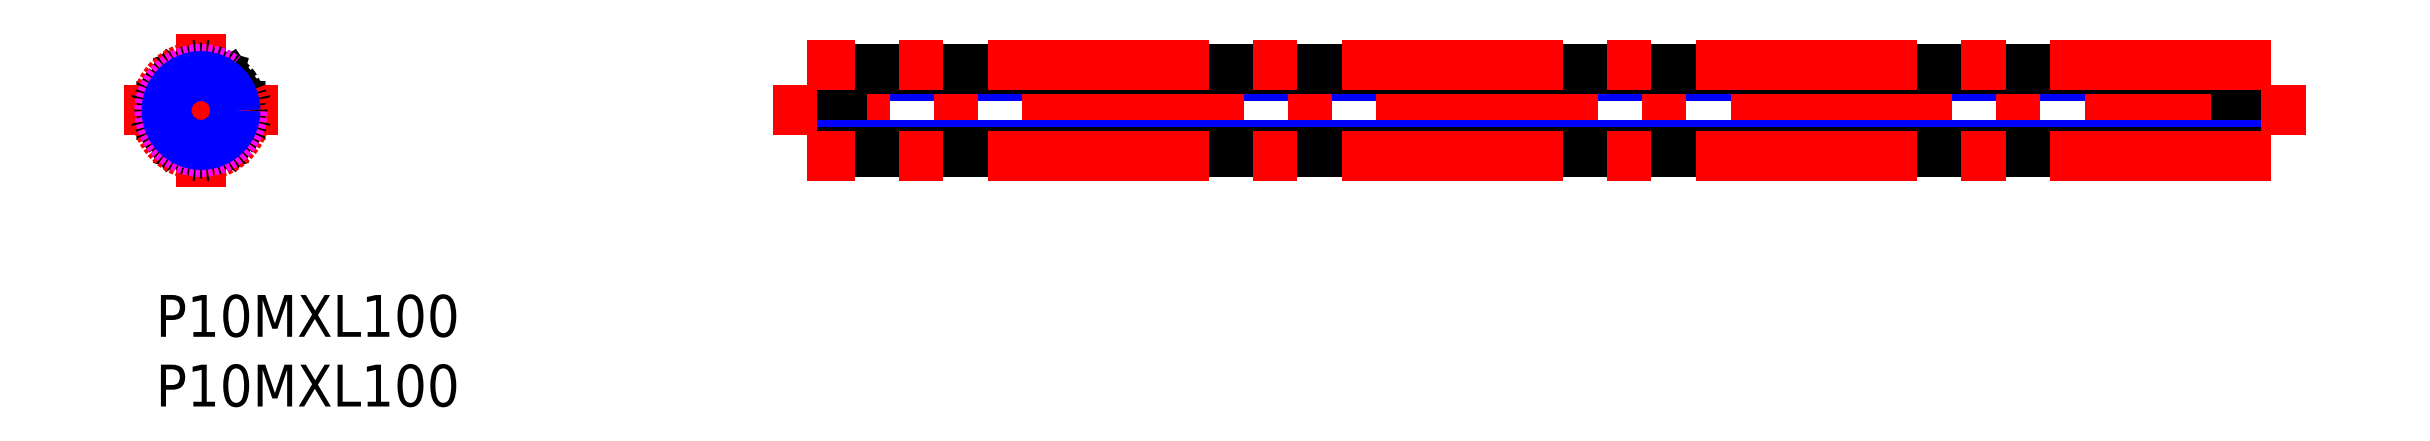
<metadata>
{"format":"dxf","ext":"dxf","renderer":"ezdxf+matplotlib","layout":"modelspace","background":"white","min_lineweight":24,"dpi":150}
</metadata>
<code>
0
SECTION
2
ENTITIES
0
TEXT
8
MSM_PART_NUMBER
10
0
20
-8
30
0
40
3
1
P10MXL100
0
TEXT
8
MSM_PART_NUMBER
10
0
20
-3
30
0
40
3
1
P10MXL100
0
LINE
8
MSM_CENTER
10
-2.278
20
13.23
30
0
11
8.748
21
13.23
31
0
0
LINE
8
MSM_CENTER
10
3.235
20
7.723
30
0
11
3.235
21
18.75
31
0
0
LINE
8
MSM_NARROW
10
149.2
20
15.71
30
0
11
49.24
21
15.71
31
0
0
LINE
8
MSM_CENTER
10
154.2
20
13.24
30
0
11
44.24
21
13.24
31
0
0
LINE
8
MSM_CONTINUOUS
10
149.2
20
16.21
30
0
11
49.24
21
16.21
31
0
0
LINE
8
MSM_CONTINUOUS
10
149.2
20
10.26
30
0
11
149.2
21
16.21
31
0
0
LINE
8
MSM_CONTINUOUS
10
49.24
20
10.26
30
0
11
49.24
21
16.21
31
0
0
ARC
8
MSM_CONTINUOUS
10
3.235
20
13.23
30
0
40
2.98
50
140.3
51
147.7
0
ARC
8
MSM_CONTINUOUS
10
3.235
20
13.24
30
0
40
2.98
50
104.3
51
111.7
0
ARC
8
MSM_CONTINUOUS
10
3.235
20
13.24
30
0
40
2.98
50
68.27
51
75.73
0
ARC
8
MSM_CONTINUOUS
10
3.235
20
13.23
30
0
40
2.98
50
32.27
51
39.73
0
ARC
8
MSM_CONTINUOUS
10
3.235
20
13.23
30
0
40
2.98
50
320.3
51
327.7
0
ARC
8
MSM_CONTINUOUS
10
3.235
20
13.23
30
0
40
2.98
50
284.3
51
291.7
0
ARC
8
MSM_CONTINUOUS
10
3.235
20
13.23
30
0
40
2.98
50
248.3
51
255.7
0
ARC
8
MSM_CONTINUOUS
10
3.235
20
13.24
30
0
40
2.98
50
212.3
51
219.7
0
ARC
8
MSM_CONTINUOUS
10
3.235
20
13.24
30
0
40
2.98
50
176.3
51
183.7
0
ARC
8
MSM_CONTINUOUS
10
3.235
20
13.24
30
0
40
2.47
50
12.7
51
23.3
0
ARC
8
MSM_CONTINUOUS
10
3.235
20
13.24
30
0
40
2.98
50
356.3
51
3.732
0
LINE
8
MSM_CONTINUOUS
10
0.6373
20
13.62
30
0
11
0.4539
21
13.62
31
0
0
ARC
8
MSM_CONTINUOUS
10
0.4609
20
13.42
30
0
40
0.2
50
92
51
176.3
0
ARC
8
MSM_CONTINUOUS
10
0.4609
20
13.05
30
0
40
0.2
50
183.7
51
268
0
LINE
8
MSM_CONTINUOUS
10
0.4539
20
12.85
30
0
11
0.6373
21
12.85
31
0
0
ARC
8
MSM_CONTINUOUS
10
0.6303
20
12.65
30
0
40
0.2
50
12.7
51
88
0
ARC
8
MSM_CONTINUOUS
10
3.235
20
13.24
30
0
40
2.47
50
192.7
51
203.3
0
ARC
8
MSM_CONTINUOUS
10
0.7827
20
12.18
30
0
40
0.2
50
308
51
23.3
0
LINE
8
MSM_CONTINUOUS
10
0.9058
20
12.02
30
0
11
0.7612
21
11.91
31
0
0
ARC
8
MSM_CONTINUOUS
10
0.8843
20
11.75
30
0
40
0.2
50
128
51
212.3
0
ARC
8
MSM_CONTINUOUS
10
1.097
20
11.46
30
0
40
0.2
50
219.7
51
304
0
LINE
8
MSM_CONTINUOUS
10
1.209
20
11.29
30
0
11
1.361
21
11.39
31
0
0
ARC
8
MSM_CONTINUOUS
10
1.473
20
11.23
30
0
40
0.2
50
48.7
51
124
0
ARC
8
MSM_CONTINUOUS
10
3.235
20
13.24
30
0
40
2.47
50
228.7
51
239.3
0
ARC
8
MSM_CONTINUOUS
10
1.872
20
10.94
30
0
40
0.2
50
344
51
59.3
0
LINE
8
MSM_CONTINUOUS
10
2.064
20
10.88
30
0
11
2.013
21
10.71
31
0
0
ARC
8
MSM_CONTINUOUS
10
2.206
20
10.65
30
0
40
0.2
50
164
51
248.3
0
ARC
8
MSM_CONTINUOUS
10
2.55
20
10.54
30
0
40
0.2
50
255.7
51
340
0
LINE
8
MSM_CONTINUOUS
10
2.738
20
10.47
30
0
11
2.801
21
10.64
31
0
0
ARC
8
MSM_CONTINUOUS
10
2.988
20
10.58
30
0
40
0.2
50
84.7
51
160
0
ARC
8
MSM_CONTINUOUS
10
3.235
20
13.24
30
0
40
2.47
50
264.7
51
275.3
0
ARC
8
MSM_CONTINUOUS
10
3.482
20
10.58
30
0
40
0.2
50
20
51
95.3
0
LINE
8
MSM_CONTINUOUS
10
3.669
20
10.64
30
0
11
3.732
21
10.47
31
0
0
ARC
8
MSM_CONTINUOUS
10
3.92
20
10.54
30
0
40
0.2
50
200
51
284.3
0
ARC
8
MSM_CONTINUOUS
10
4.264
20
10.65
30
0
40
0.2
50
291.7
51
16
0
LINE
8
MSM_CONTINUOUS
10
4.457
20
10.71
30
0
11
4.406
21
10.88
31
0
0
ARC
8
MSM_CONTINUOUS
10
4.598
20
10.94
30
0
40
0.2
50
120.7
51
196
0
ARC
8
MSM_CONTINUOUS
10
3.235
20
13.24
30
0
40
2.47
50
300.7
51
311.3
0
ARC
8
MSM_CONTINUOUS
10
4.997
20
11.23
30
0
40
0.2
50
56
51
131.3
0
LINE
8
MSM_CONTINUOUS
10
5.109
20
11.39
30
0
11
5.261
21
11.29
31
0
0
ARC
8
MSM_CONTINUOUS
10
5.373
20
11.46
30
0
40
0.2
50
236
51
320.3
0
ARC
8
MSM_CONTINUOUS
10
5.586
20
11.75
30
0
40
0.2
50
327.7
51
52
0
LINE
8
MSM_CONTINUOUS
10
5.709
20
11.91
30
0
11
5.564
21
12.02
31
0
0
ARC
8
MSM_CONTINUOUS
10
5.687
20
12.18
30
0
40
0.2
50
156.7
51
232
0
ARC
8
MSM_CONTINUOUS
10
3.235
20
13.23
30
0
40
2.47
50
336.7
51
347.3
0
ARC
8
MSM_CONTINUOUS
10
5.84
20
12.65
30
0
40
0.2
50
92
51
167.3
0
LINE
8
MSM_CONTINUOUS
10
5.833
20
12.85
30
0
11
6.016
21
12.85
31
0
0
ARC
8
MSM_CONTINUOUS
10
6.009
20
13.05
30
0
40
0.2
50
272
51
356.3
0
ARC
8
MSM_CONTINUOUS
10
6.009
20
13.42
30
0
40
0.2
50
3.732
51
88
0
LINE
8
MSM_CONTINUOUS
10
6.016
20
13.62
30
0
11
5.833
21
13.62
31
0
0
ARC
8
MSM_CONTINUOUS
10
5.84
20
13.82
30
0
40
0.2
50
192.7
51
268
0
ARC
8
MSM_CONTINUOUS
10
5.687
20
14.29
30
0
40
0.2
50
128
51
203.3
0
LINE
8
MSM_CONTINUOUS
10
5.564
20
14.45
30
0
11
5.709
21
14.56
31
0
0
ARC
8
MSM_CONTINUOUS
10
5.586
20
14.72
30
0
40
0.2
50
308
51
32.27
0
ARC
8
MSM_CONTINUOUS
10
5.373
20
15.01
30
0
40
0.2
50
39.73
51
124
0
LINE
8
MSM_CONTINUOUS
10
5.261
20
15.18
30
0
11
5.109
21
15.08
31
0
0
ARC
8
MSM_CONTINUOUS
10
4.997
20
15.24
30
0
40
0.2
50
228.7
51
304
0
ARC
8
MSM_CONTINUOUS
10
3.235
20
13.23
30
0
40
2.47
50
48.7
51
59.3
0
ARC
8
MSM_CONTINUOUS
10
4.598
20
15.53
30
0
40
0.2
50
164
51
239.3
0
LINE
8
MSM_CONTINUOUS
10
4.406
20
15.59
30
0
11
4.457
21
15.76
31
0
0
ARC
8
MSM_CONTINUOUS
10
4.264
20
15.82
30
0
40
0.2
50
344
51
68.27
0
ARC
8
MSM_CONTINUOUS
10
3.92
20
15.93
30
0
40
0.2
50
75.73
51
160
0
LINE
8
MSM_CONTINUOUS
10
3.732
20
16
30
0
11
3.669
21
15.83
31
0
0
ARC
8
MSM_CONTINUOUS
10
3.482
20
15.89
30
0
40
0.2
50
264.7
51
340
0
ARC
8
MSM_CONTINUOUS
10
3.235
20
13.23
30
0
40
2.47
50
84.7
51
95.3
0
ARC
8
MSM_CONTINUOUS
10
2.988
20
15.89
30
0
40
0.2
50
200
51
275.3
0
LINE
8
MSM_CONTINUOUS
10
2.801
20
15.83
30
0
11
2.738
21
16
31
0
0
ARC
8
MSM_CONTINUOUS
10
2.55
20
15.93
30
0
40
0.2
50
20
51
104.3
0
ARC
8
MSM_CONTINUOUS
10
2.206
20
15.82
30
0
40
0.2
50
111.7
51
196
0
LINE
8
MSM_CONTINUOUS
10
2.013
20
15.76
30
0
11
2.064
21
15.59
31
0
0
ARC
8
MSM_CONTINUOUS
10
1.872
20
15.53
30
0
40
0.2
50
300.7
51
16
0
ARC
8
MSM_CONTINUOUS
10
3.235
20
13.23
30
0
40
2.47
50
120.7
51
131.3
0
ARC
8
MSM_CONTINUOUS
10
1.473
20
15.24
30
0
40
0.2
50
236
51
311.3
0
LINE
8
MSM_CONTINUOUS
10
1.361
20
15.08
30
0
11
1.209
21
15.18
31
0
0
ARC
8
MSM_CONTINUOUS
10
1.097
20
15.01
30
0
40
0.2
50
56
51
140.3
0
ARC
8
MSM_CONTINUOUS
10
0.8843
20
14.72
30
0
40
0.2
50
147.7
51
232
0
LINE
8
MSM_CONTINUOUS
10
0.7612
20
14.56
30
0
11
0.9058
21
14.45
31
0
0
ARC
8
MSM_CONTINUOUS
10
0.7827
20
14.29
30
0
40
0.2
50
336.7
51
52
0
ARC
8
MSM_CONTINUOUS
10
3.235
20
13.23
30
0
40
2.47
50
156.7
51
167.3
0
ARC
8
MSM_CONTINUOUS
10
0.6303
20
13.82
30
0
40
0.2
50
272
51
347.3
0
CIRCLE
8
MSM_CENTER
10
3.235
20
13.23
30
0
40
3.235
0
CIRCLE
8
MSM_IMAGINARY
10
3.235
20
13.23
30
0
40
2.98
0
CIRCLE
8
MSM_NARROW
10
3.235
20
13.23
30
0
40
2.47
0
LINE
8
MSM_CENTER
10
151.7
20
16.47
30
0
11
46.74
21
16.47
31
0
0
LINE
8
MSM_NARROW
10
149.2
20
10.77
30
0
11
49.24
21
10.77
31
0
0
LINE
8
MSM_CONTINUOUS
10
149.2
20
10.26
30
0
11
49.24
21
10.26
31
0
0
LINE
8
MSM_CENTER
10
151.7
20
10
30
0
11
46.74
21
10
31
0
0
VIEWPORT
8
0
10
0
20
0
30
0
40
8.976
41
6.936
68
     1
69
     1
0
VIEWPORT
8
0
10
5.25
20
3.5
30
0
40
8.4
41
5.6
68
     2
69
     2
0
ENDSEC
0
EOF

</code>
